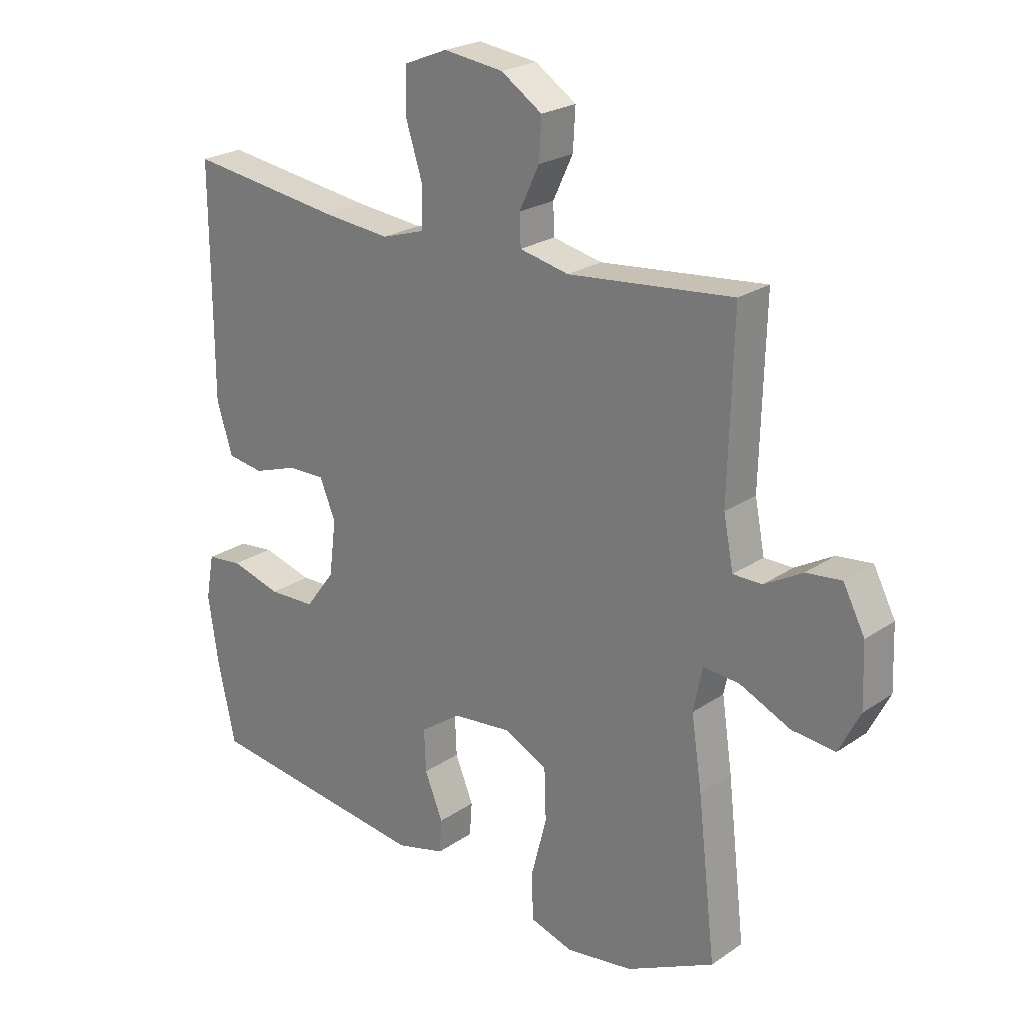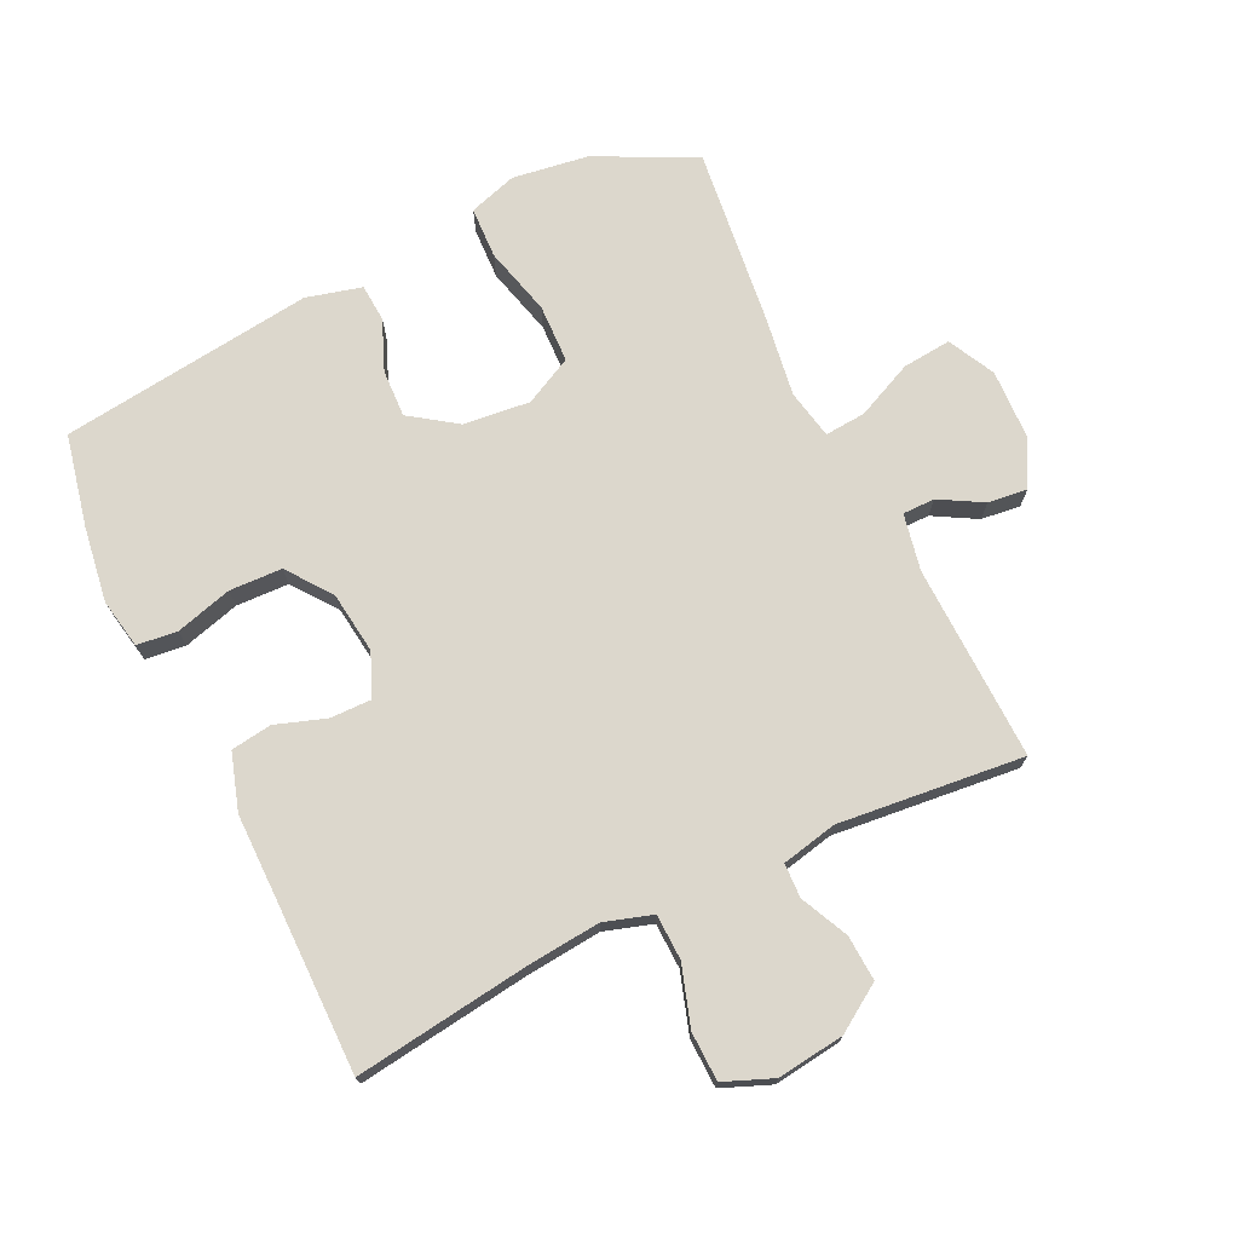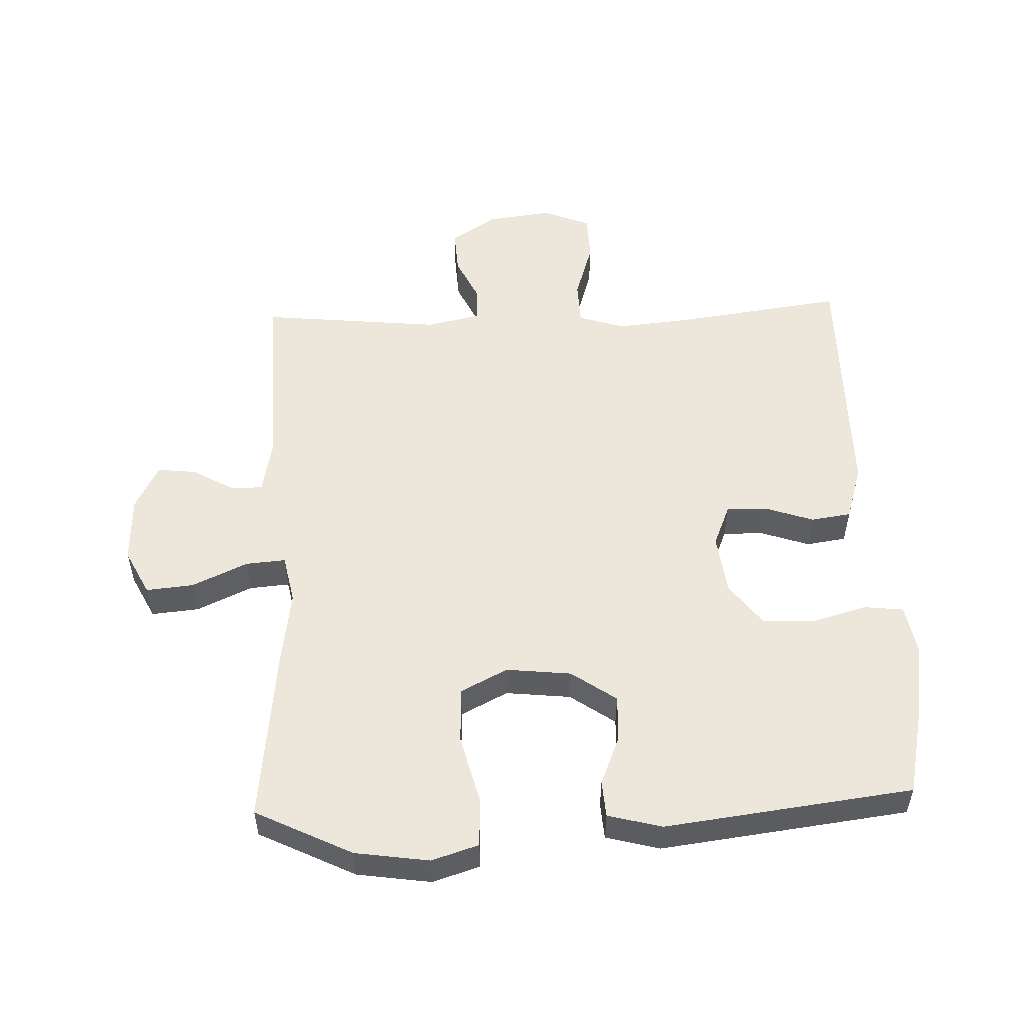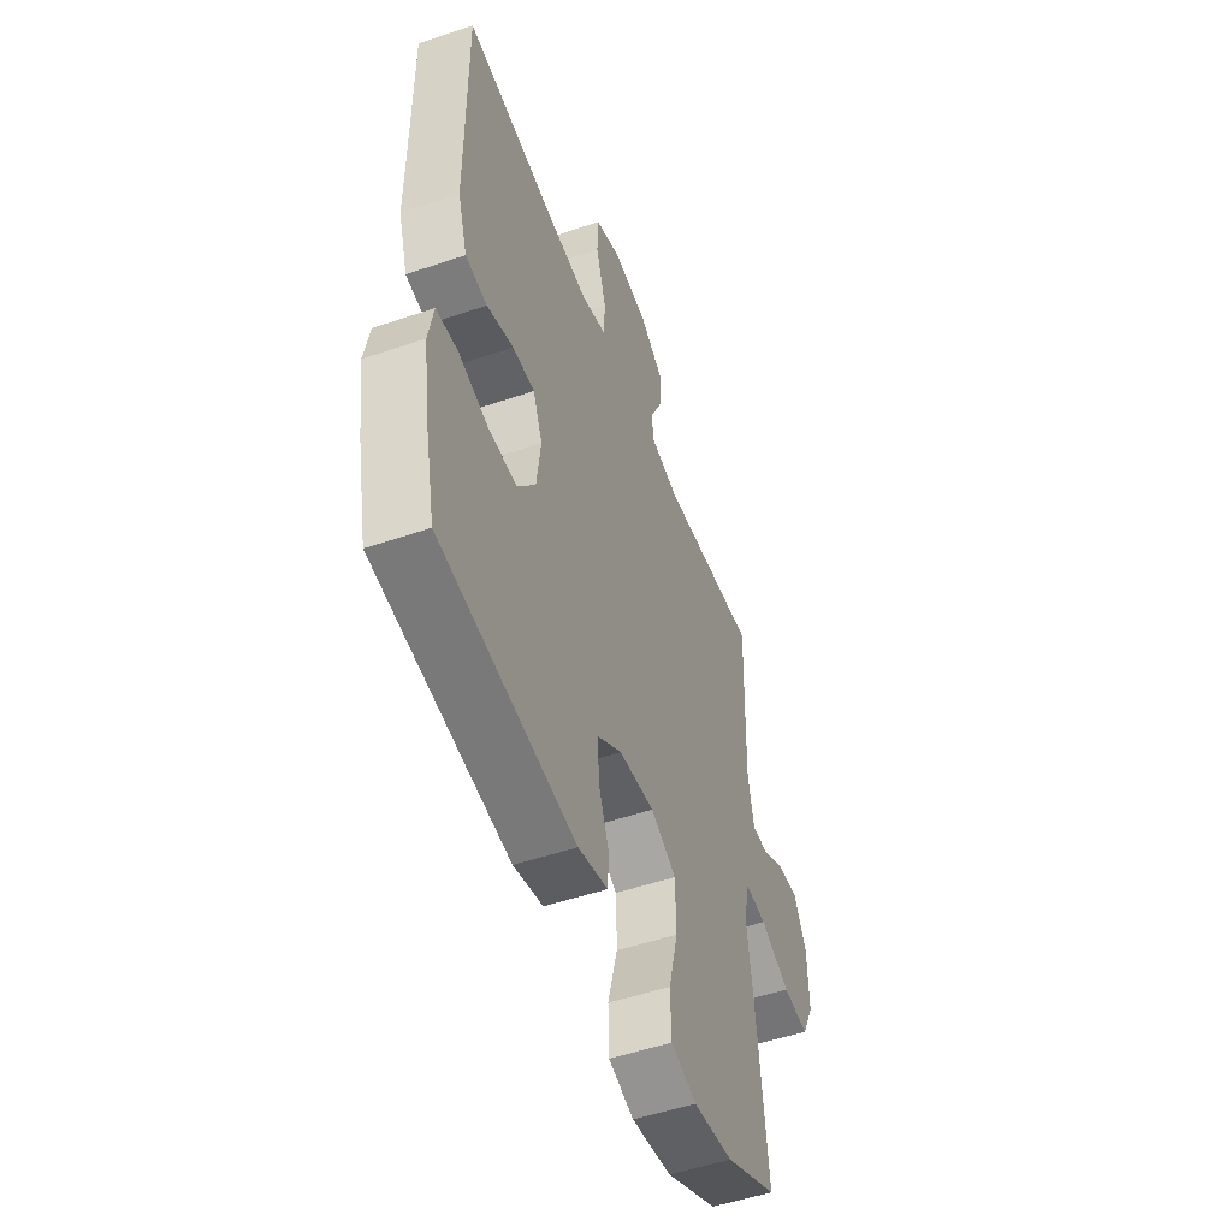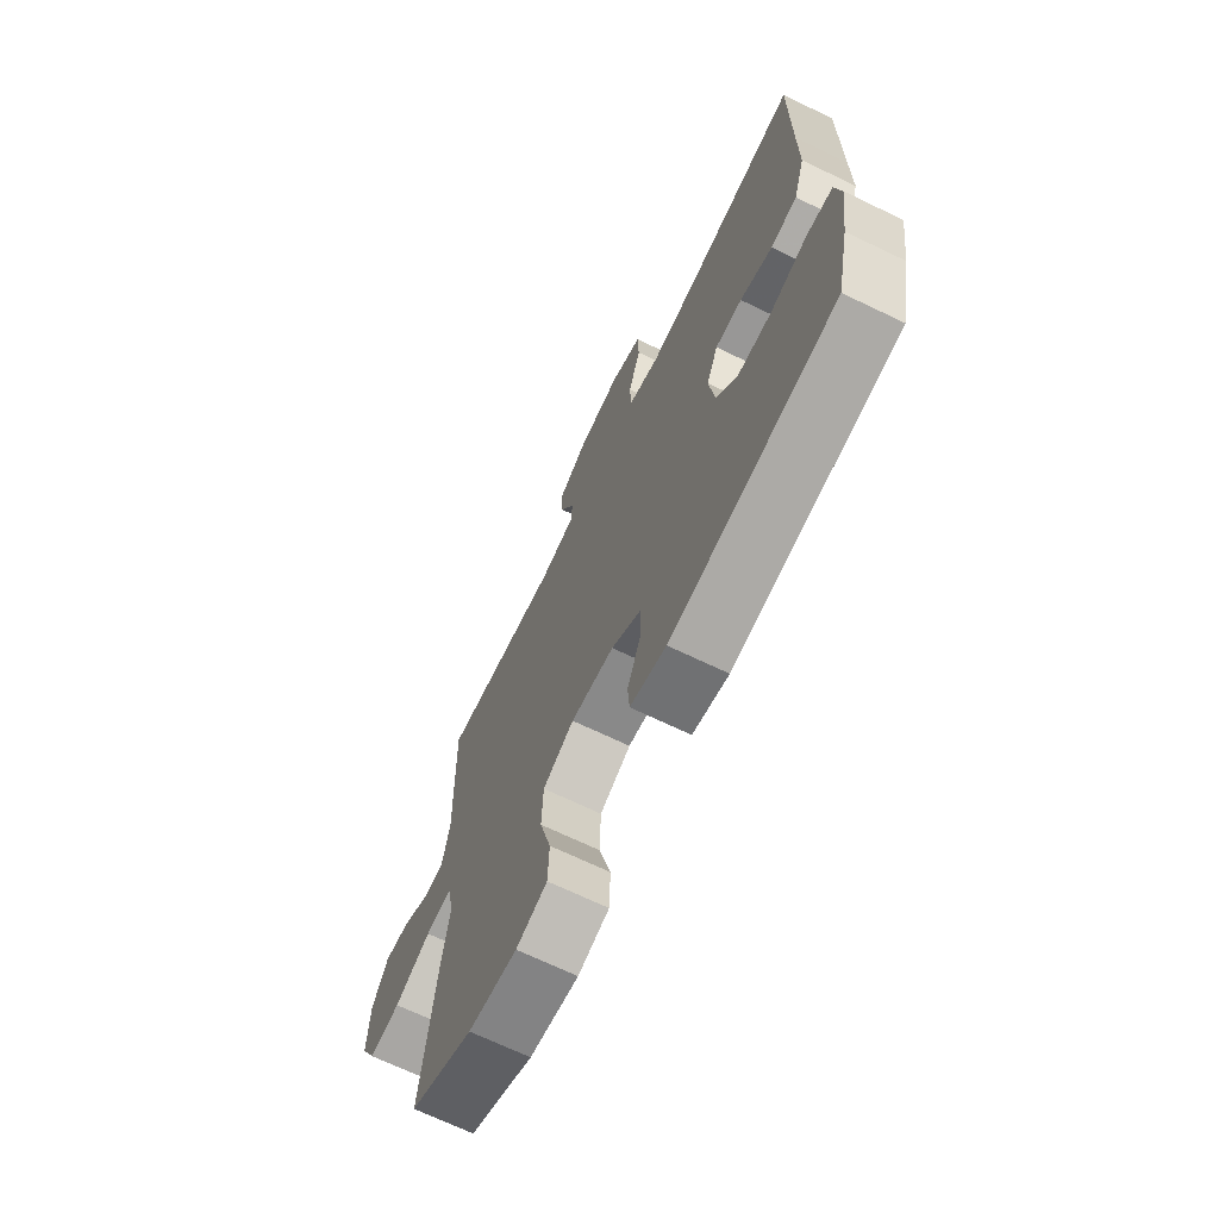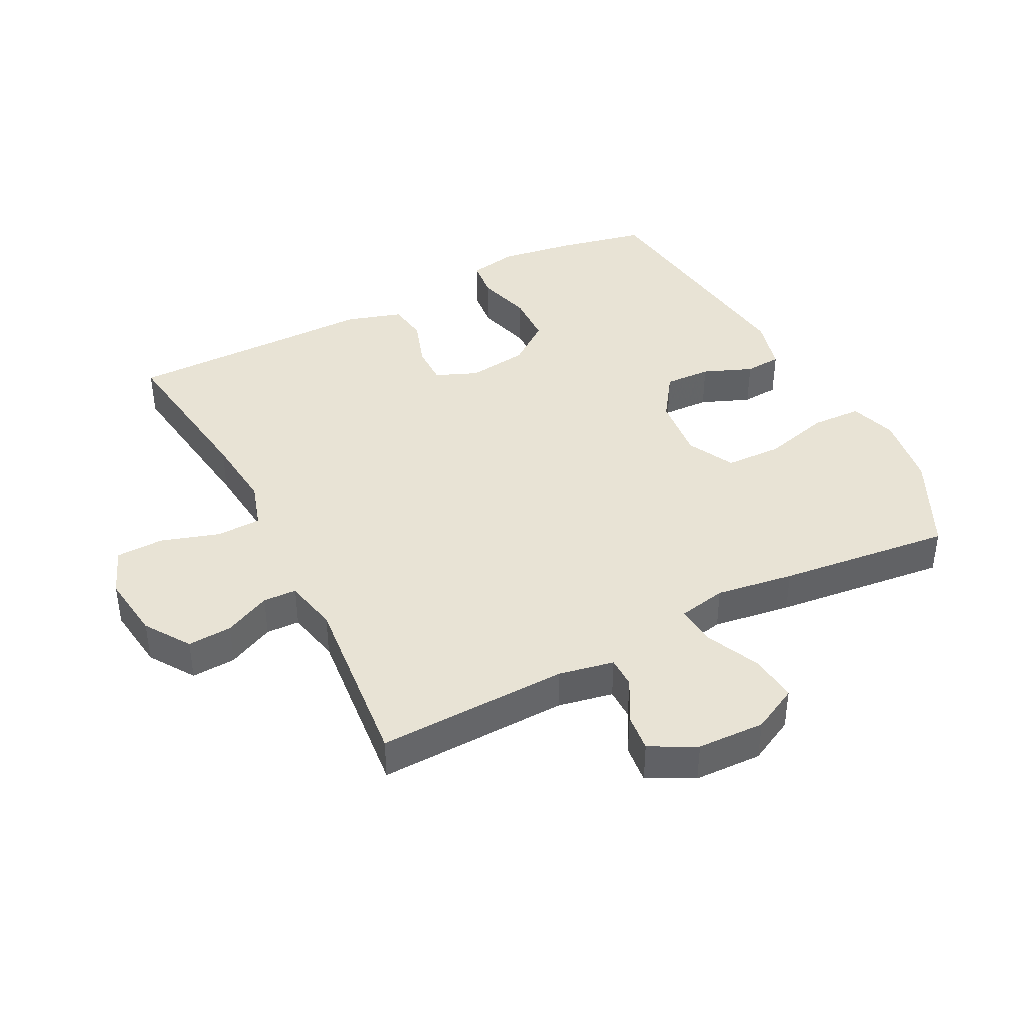
<metadata>
{"format":"obj","ext":"obj","renderer":"f3d","projection":"perspective","resolution":1024,"background":"white","views":[{"elev":23.4,"azim":41.4,"up":"+Z"},{"elev":72.9,"azim":-25.7,"up":"+Y"},{"elev":53.4,"azim":177.8,"up":"+Y"},{"elev":-51.4,"azim":-69.7,"up":"+Z"},{"elev":-69.2,"azim":-115.7,"up":"+Z"},{"elev":41.0,"azim":62.6,"up":"+Y"}]}
</metadata>
<code>
v -0.5 0.07 0.5
v -0.238 0.07 0.465
v -0.123 0.07 0.454
v -0.05 0.07 0.477
v -0.048 0.07 0.546
v -0.077 0.07 0.637
v -0.075 0.07 0.711
v -0.001 0.07 0.741
v 0.101 0.07 0.728
v 0.171 0.07 0.682
v 0.167 0.07 0.613
v 0.133 0.07 0.541
v 0.135 0.07 0.489
v 0.219 0.07 0.471
v 0.5 0.07 0.5
v 0.492 0.07 0.203
v 0.509 0.07 0.117
v 0.558 0.07 0.117
v 0.623 0.07 0.154
v 0.683 0.07 0.161
v 0.72 0.07 0.09
v 0.724 0.07 -0.015
v 0.688 0.07 -0.086
v 0.614 0.07 -0.079
v 0.528 0.07 -0.04
v 0.466 0.07 -0.035
v 0.451 0.07 -0.11
v 0.469 0.07 -0.231
v 0.5 0.07 -0.5
v 0.35 0.07 -0.574
v 0.235 0.07 -0.591
v 0.162 0.07 -0.568
v 0.159 0.07 -0.49
v 0.186 0.07 -0.386
v 0.183 0.07 -0.298
v 0.11 0.07 -0.261
v 0.009 0.07 -0.272
v -0.061 0.07 -0.321
v -0.058 0.07 -0.393
v -0.027 0.07 -0.469
v -0.031 0.07 -0.526
v -0.115 0.07 -0.548
v -0.5 0.07 -0.5
v -0.53 0.07 -0.361
v -0.547 0.07 -0.247
v -0.533 0.07 -0.171
v -0.472 0.07 -0.164
v -0.386 0.07 -0.188
v -0.306 0.07 -0.185
v -0.256 0.07 -0.118
v -0.244 0.07 -0.024
v -0.271 0.07 0.041
v -0.334 0.07 0.04
v -0.41 0.07 0.014
v -0.472 0.07 0.023
v -0.499 0.07 0.109
v -0.499 0.07 0.237
v -0.5 0 0.5
v -0.238 0 0.465
v -0.123 0 0.454
v -0.05 0 0.477
v -0.048 0 0.546
v -0.077 0 0.637
v -0.075 0 0.711
v -0.001 0 0.741
v 0.101 0 0.728
v 0.171 0 0.682
v 0.167 0 0.613
v 0.133 0 0.541
v 0.135 0 0.489
v 0.219 0 0.471
v 0.5 0 0.5
v 0.492 0 0.203
v 0.509 0 0.117
v 0.558 0 0.117
v 0.623 0 0.154
v 0.683 0 0.161
v 0.72 0 0.09
v 0.724 0 -0.015
v 0.688 0 -0.086
v 0.614 0 -0.079
v 0.528 0 -0.04
v 0.466 0 -0.035
v 0.451 0 -0.11
v 0.469 0 -0.231
v 0.5 0 -0.5
v 0.35 0 -0.574
v 0.235 0 -0.591
v 0.162 0 -0.568
v 0.159 0 -0.49
v 0.186 0 -0.386
v 0.183 0 -0.298
v 0.11 0 -0.261
v 0.009 0 -0.272
v -0.061 0 -0.321
v -0.058 0 -0.393
v -0.027 0 -0.469
v -0.031 0 -0.526
v -0.115 0 -0.548
v -0.5 0 -0.5
v -0.53 0 -0.361
v -0.547 0 -0.247
v -0.533 0 -0.171
v -0.472 0 -0.164
v -0.386 0 -0.188
v -0.306 0 -0.185
v -0.256 0 -0.118
v -0.244 0 -0.024
v -0.271 0 0.041
v -0.334 0 0.04
v -0.41 0 0.014
v -0.472 0 0.023
v -0.499 0 0.109
v -0.499 0 0.237
f 54 55 56 57
f 53 54 57 1
f 52 53 1 2
f 51 52 2 3
f 50 51 3 4
f 45 46 47 48
f 45 48 49
f 44 45 49
f 43 44 49
f 42 43 49 50
f 39 40 41 42
f 38 39 42 50
f 31 32 33 34
f 31 34 35
f 30 31 35
f 27 28 29 30
f 26 27 30 35
f 22 23 24 25
f 22 25 26
f 21 22 26
f 18 19 20 21
f 17 18 21 26
f 16 17 26 35
f 14 15 16 35
f 9 10 11 12
f 9 12 13
f 8 9 13
f 5 6 7 8
f 4 5 8 13
f 37 38 50 4
f 13 14 35 36
f 4 13 36 37
f 114 113 112 111
f 58 114 111 110
f 59 58 110 109
f 60 59 109 108
f 61 60 108 107
f 105 104 103 102
f 106 105 102
f 106 102 101
f 106 101 100
f 107 106 100 99
f 99 98 97 96
f 107 99 96 95
f 91 90 89 88
f 92 91 88
f 92 88 87
f 87 86 85 84
f 92 87 84 83
f 82 81 80 79
f 83 82 79
f 83 79 78
f 78 77 76 75
f 83 78 75 74
f 92 83 74 73
f 92 73 72 71
f 69 68 67 66
f 70 69 66
f 70 66 65
f 65 64 63 62
f 70 65 62 61
f 61 107 95 94
f 93 92 71 70
f 94 93 70 61
f 1 58 59 2
f 2 59 60 3
f 3 60 61 4
f 4 61 62 5
f 5 62 63 6
f 6 63 64 7
f 7 64 65 8
f 8 65 66 9
f 9 66 67 10
f 10 67 68 11
f 11 68 69 12
f 12 69 70 13
f 13 70 71 14
f 14 71 72 15
f 15 72 73 16
f 16 73 74 17
f 17 74 75 18
f 18 75 76 19
f 19 76 77 20
f 20 77 78 21
f 21 78 79 22
f 22 79 80 23
f 23 80 81 24
f 24 81 82 25
f 25 82 83 26
f 26 83 84 27
f 27 84 85 28
f 28 85 86 29
f 29 86 87 30
f 30 87 88 31
f 31 88 89 32
f 32 89 90 33
f 33 90 91 34
f 34 91 92 35
f 35 92 93 36
f 36 93 94 37
f 37 94 95 38
f 38 95 96 39
f 39 96 97 40
f 40 97 98 41
f 41 98 99 42
f 42 99 100 43
f 43 100 101 44
f 44 101 102 45
f 45 102 103 46
f 46 103 104 47
f 47 104 105 48
f 48 105 106 49
f 49 106 107 50
f 50 107 108 51
f 51 108 109 52
f 52 109 110 53
f 53 110 111 54
f 54 111 112 55
f 55 112 113 56
f 56 113 114 57
f 57 114 58 1

</code>
